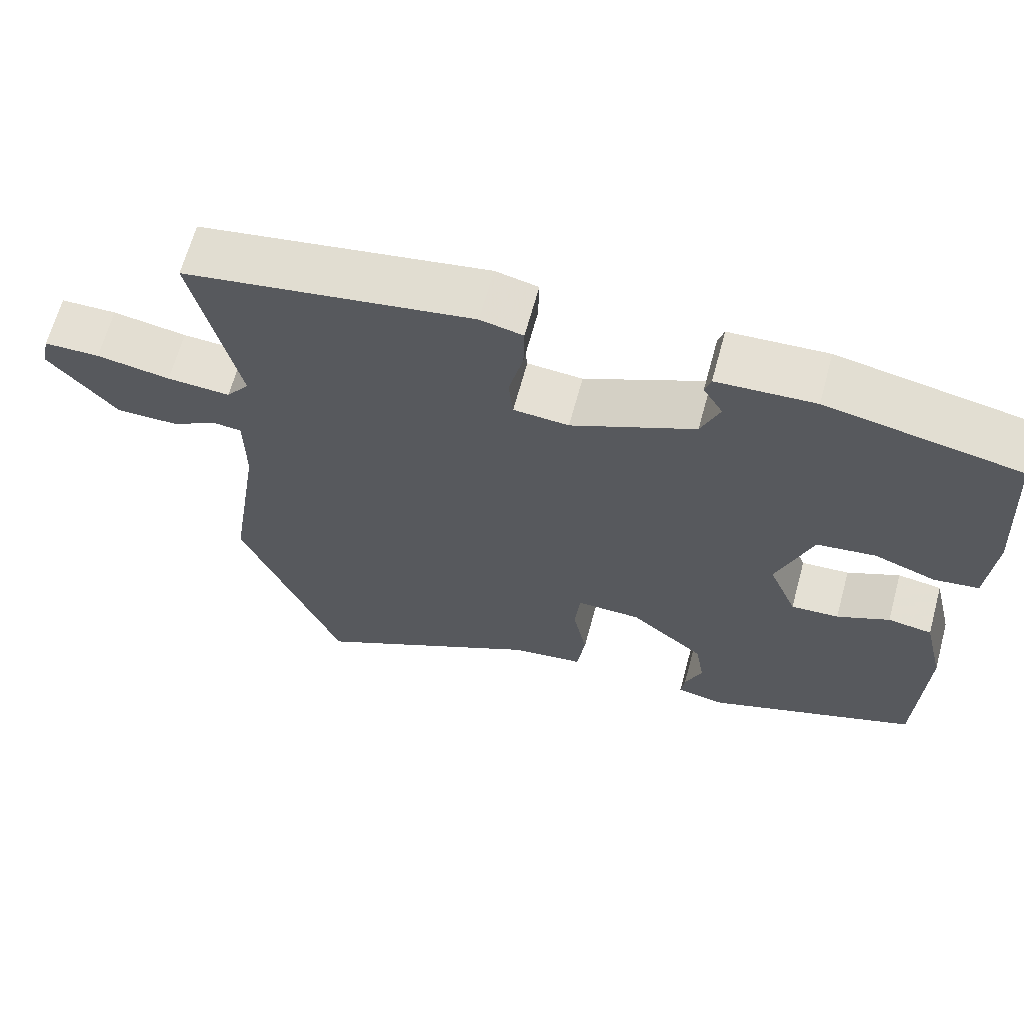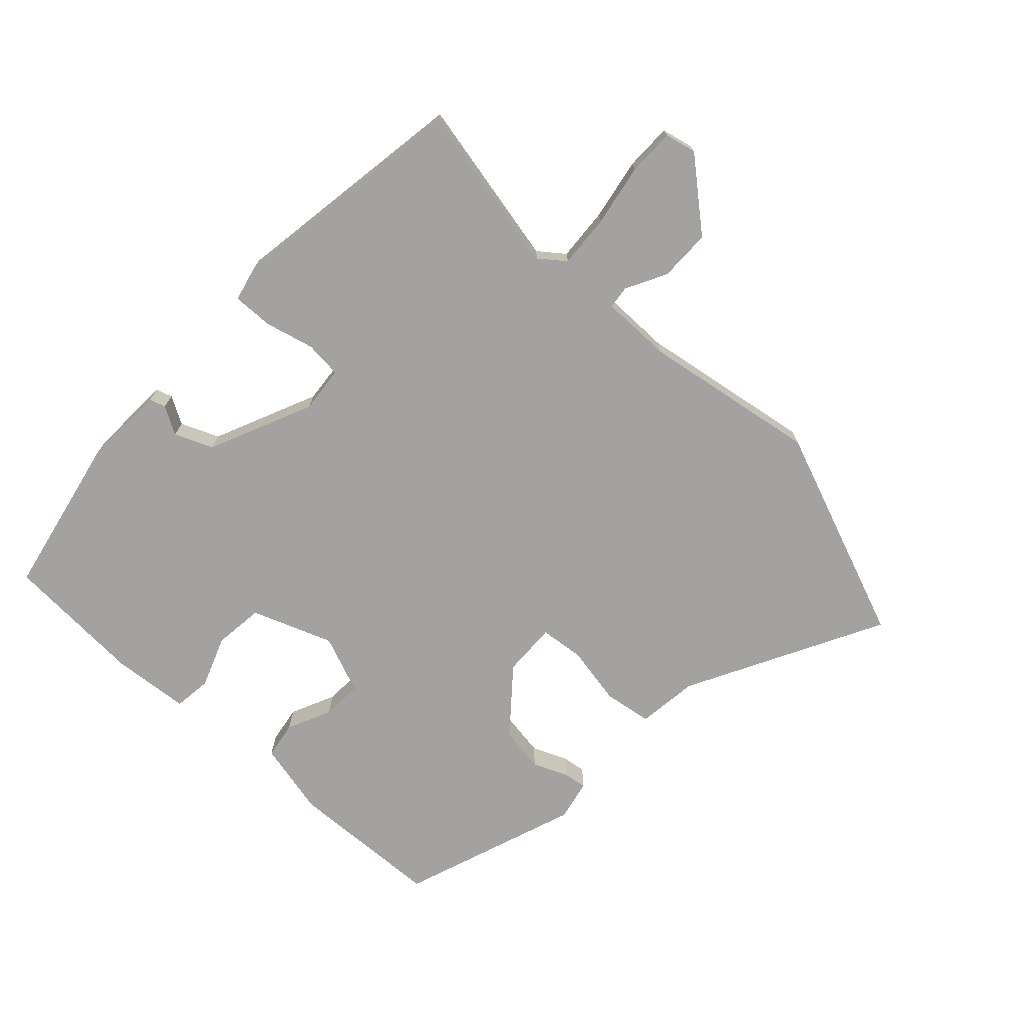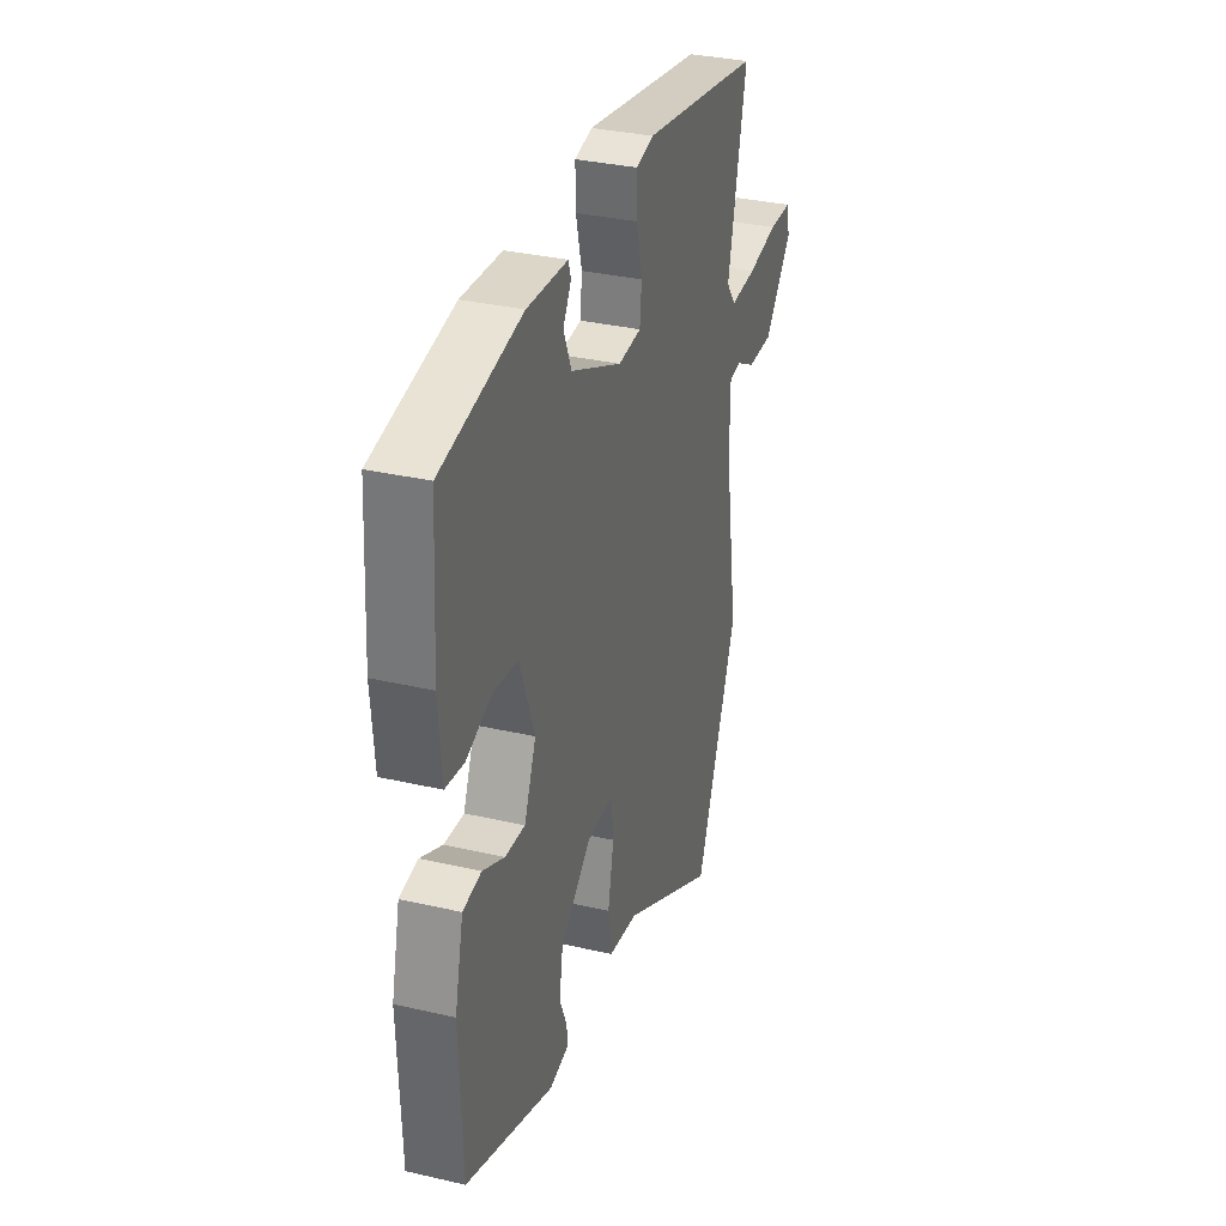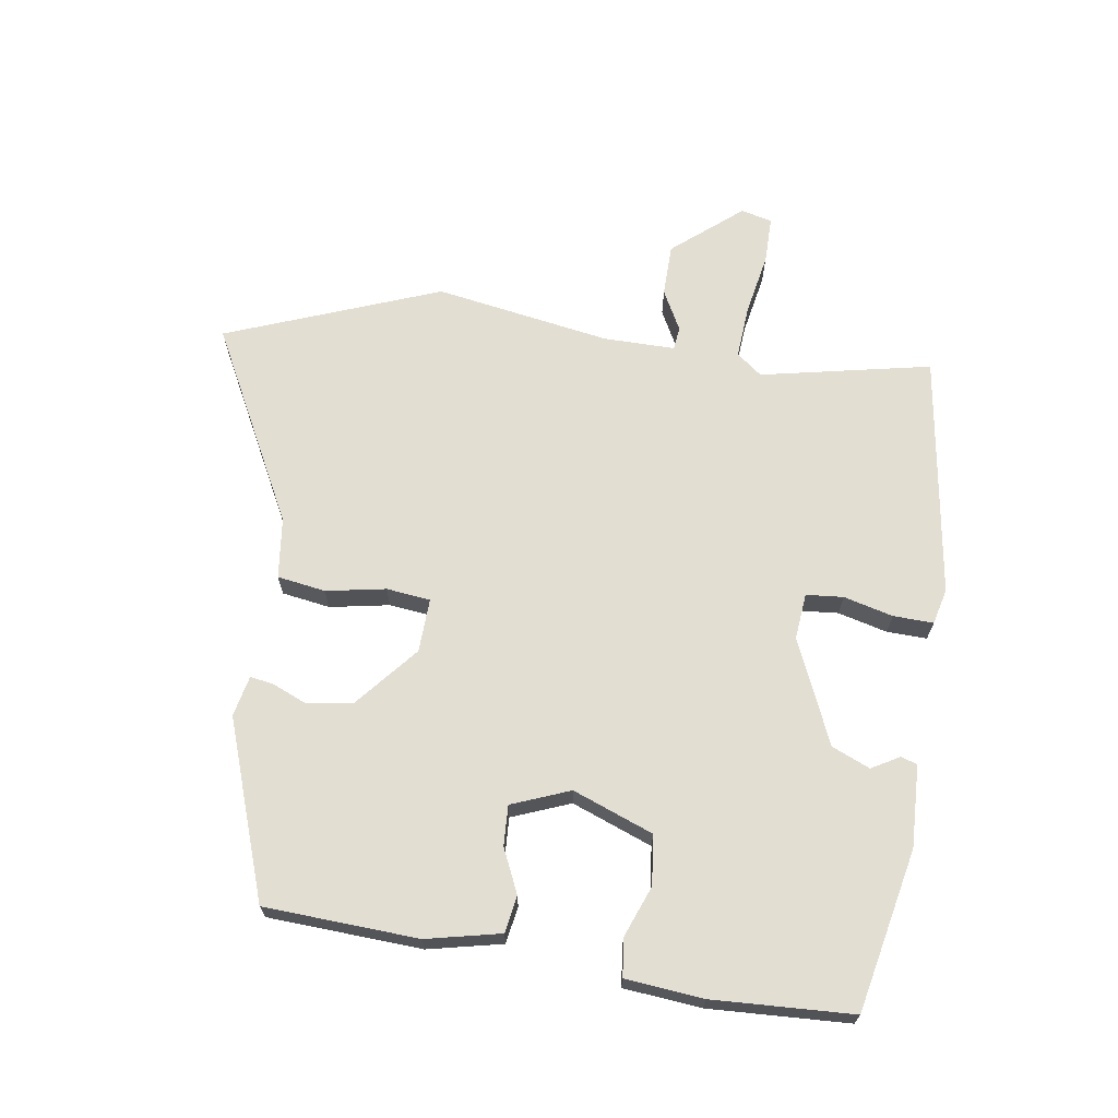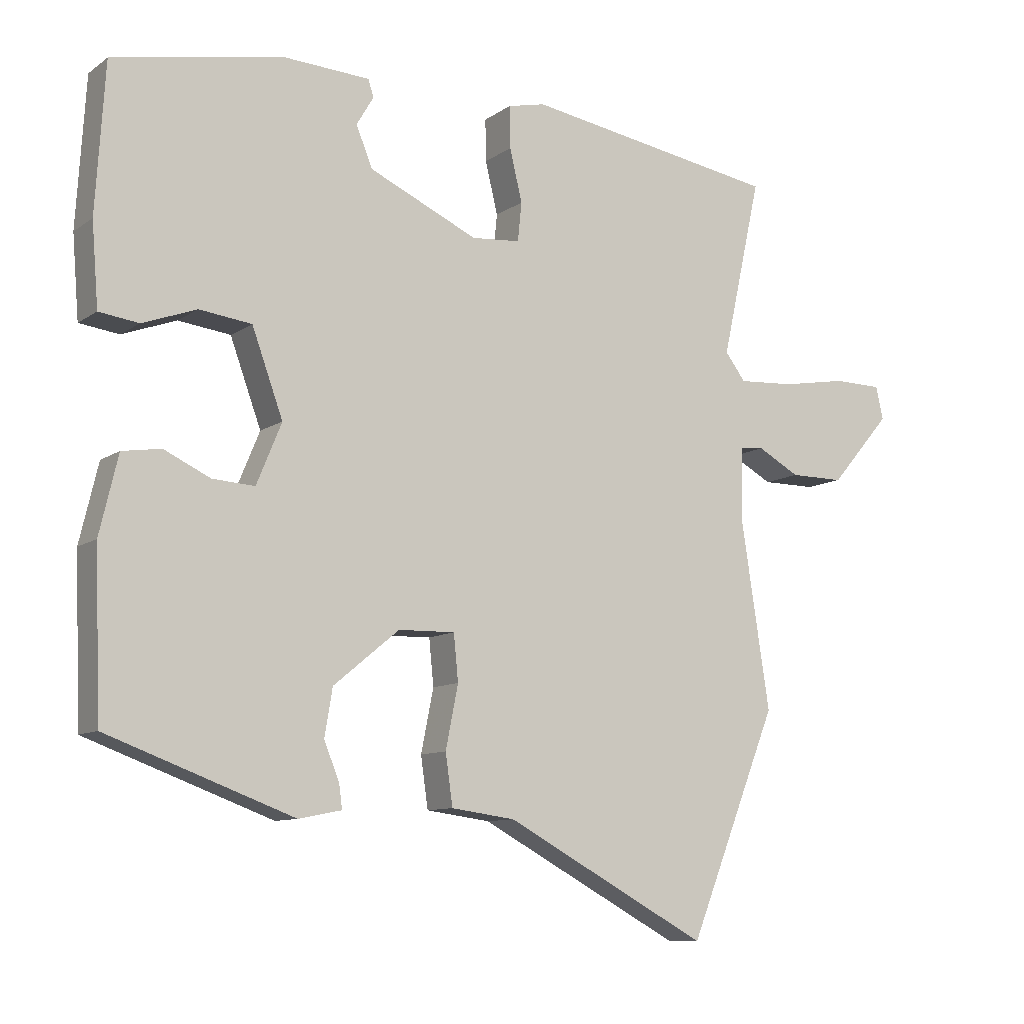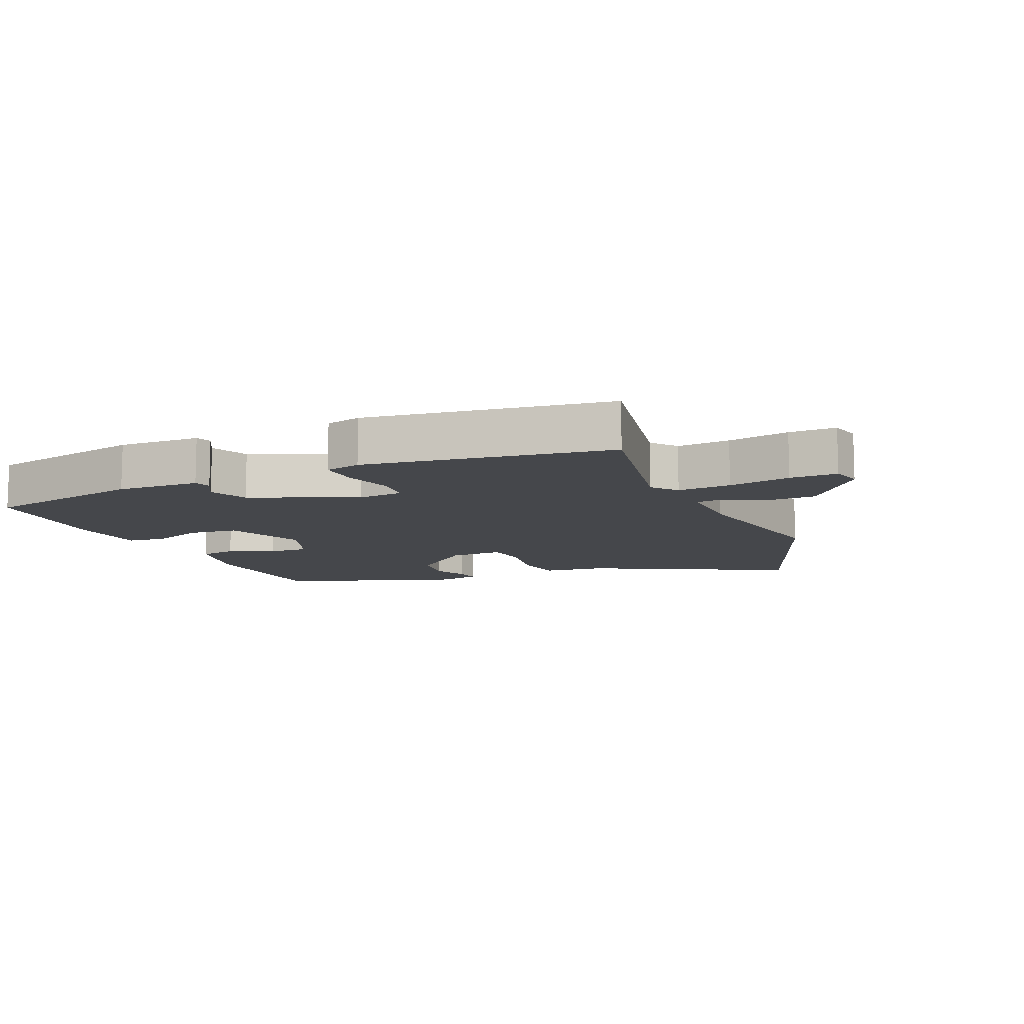
<metadata>
{"format":"obj","ext":"obj","renderer":"f3d","projection":"perspective","resolution":1024,"background":"white","views":[{"elev":65.2,"azim":-164.8,"up":"+Z"},{"elev":-72.7,"azim":47.6,"up":"+Y"},{"elev":32.9,"azim":-72.2,"up":"+Z"},{"elev":67.6,"azim":-80.6,"up":"+Y"},{"elev":-9.8,"azim":-31.0,"up":"+Z"},{"elev":-10.5,"azim":24.7,"up":"+Y"}]}
</metadata>
<code>
v 0.562 0.07 0.483
v 0.502 0.07 0.212
v 0.533 0.07 0.171
v 0.618 0.07 0.176
v 0.717 0.07 0.193
v 0.792 0.07 0.192
v 0.803 0.07 0.142
v 0.711 0.07 0.035
v 0.628 0.07 0.035
v 0.564 0.07 0.07
v 0.527 0.07 0.066
v 0.526 0.07 -0.048
v 0.569 0.07 -0.328
v 0.433 0.07 -0.667
v 0.124 0.07 -0.5
v 0.027 0.07 -0.487
v 0.016 0.07 -0.41
v 0.035 0.07 -0.315
v 0.028 0.07 -0.245
v -0.058 0.07 -0.247
v -0.158 0.07 -0.329
v -0.17 0.07 -0.401
v -0.147 0.07 -0.457
v -0.142 0.07 -0.494
v -0.207 0.07 -0.507
v -0.489 0.07 -0.403
v -0.498 0.07 -0.158
v -0.47 0.07 -0.04
v -0.411 0.07 -0.031
v -0.341 0.07 -0.064
v -0.277 0.07 -0.068
v -0.239 0.07 0.024
v -0.286 0.07 0.153
v -0.365 0.07 0.163
v -0.447 0.07 0.133
v -0.507 0.07 0.141
v -0.517 0.07 0.265
v -0.503 0.07 0.488
v -0.245 0.07 0.538
v -0.114 0.07 0.531
v -0.106 0.07 0.505
v -0.132 0.07 0.461
v -0.107 0.07 0.4
v 0.058 0.07 0.325
v 0.132 0.07 0.331
v 0.138 0.07 0.39
v 0.119 0.07 0.469
v 0.118 0.07 0.533
v 0.175 0.07 0.546
v 0.562 0 0.483
v 0.502 0 0.212
v 0.533 0 0.171
v 0.618 0 0.176
v 0.717 0 0.193
v 0.792 0 0.192
v 0.803 0 0.142
v 0.711 0 0.035
v 0.628 0 0.035
v 0.564 0 0.07
v 0.527 0 0.066
v 0.526 0 -0.048
v 0.569 0 -0.328
v 0.433 0 -0.667
v 0.124 0 -0.5
v 0.027 0 -0.487
v 0.016 0 -0.41
v 0.035 0 -0.315
v 0.028 0 -0.245
v -0.058 0 -0.247
v -0.158 0 -0.329
v -0.17 0 -0.401
v -0.147 0 -0.457
v -0.142 0 -0.494
v -0.207 0 -0.507
v -0.489 0 -0.403
v -0.498 0 -0.158
v -0.47 0 -0.04
v -0.411 0 -0.031
v -0.341 0 -0.064
v -0.277 0 -0.068
v -0.239 0 0.024
v -0.286 0 0.153
v -0.365 0 0.163
v -0.447 0 0.133
v -0.507 0 0.141
v -0.517 0 0.265
v -0.503 0 0.488
v -0.245 0 0.538
v -0.114 0 0.531
v -0.106 0 0.505
v -0.132 0 0.461
v -0.107 0 0.4
v 0.058 0 0.325
v 0.132 0 0.331
v 0.138 0 0.39
v 0.119 0 0.469
v 0.118 0 0.533
v 0.175 0 0.546
f 46 47 48 49
f 45 46 49 1
f 39 40 41 42
f 39 42 43
f 38 39 43
f 37 38 43 44
f 34 35 36 37
f 33 34 37 44
f 27 28 29 30
f 27 30 31
f 26 27 31
f 25 26 31
f 22 23 24 25
f 21 22 25 31
f 20 21 31 32
f 15 16 17 18
f 15 18 19
f 12 13 14 15
f 11 12 15 19
f 7 8 9 10
f 7 10 11
f 4 5 6 7
f 3 4 7 11
f 2 3 11 19
f 45 1 2 19
f 32 33 44 45
f 19 20 32 45
f 98 97 96 95
f 50 98 95 94
f 91 90 89 88
f 92 91 88
f 92 88 87
f 93 92 87 86
f 86 85 84 83
f 93 86 83 82
f 79 78 77 76
f 80 79 76
f 80 76 75
f 80 75 74
f 74 73 72 71
f 80 74 71 70
f 81 80 70 69
f 67 66 65 64
f 68 67 64
f 64 63 62 61
f 68 64 61 60
f 59 58 57 56
f 60 59 56
f 56 55 54 53
f 60 56 53 52
f 68 60 52 51
f 68 51 50 94
f 94 93 82 81
f 94 81 69 68
f 1 50 51 2
f 2 51 52 3
f 3 52 53 4
f 4 53 54 5
f 5 54 55 6
f 6 55 56 7
f 7 56 57 8
f 8 57 58 9
f 9 58 59 10
f 10 59 60 11
f 11 60 61 12
f 12 61 62 13
f 13 62 63 14
f 14 63 64 15
f 15 64 65 16
f 16 65 66 17
f 17 66 67 18
f 18 67 68 19
f 19 68 69 20
f 20 69 70 21
f 21 70 71 22
f 22 71 72 23
f 23 72 73 24
f 24 73 74 25
f 25 74 75 26
f 26 75 76 27
f 27 76 77 28
f 28 77 78 29
f 29 78 79 30
f 30 79 80 31
f 31 80 81 32
f 32 81 82 33
f 33 82 83 34
f 34 83 84 35
f 35 84 85 36
f 36 85 86 37
f 37 86 87 38
f 38 87 88 39
f 39 88 89 40
f 40 89 90 41
f 41 90 91 42
f 42 91 92 43
f 43 92 93 44
f 44 93 94 45
f 45 94 95 46
f 46 95 96 47
f 47 96 97 48
f 48 97 98 49
f 49 98 50 1

</code>
